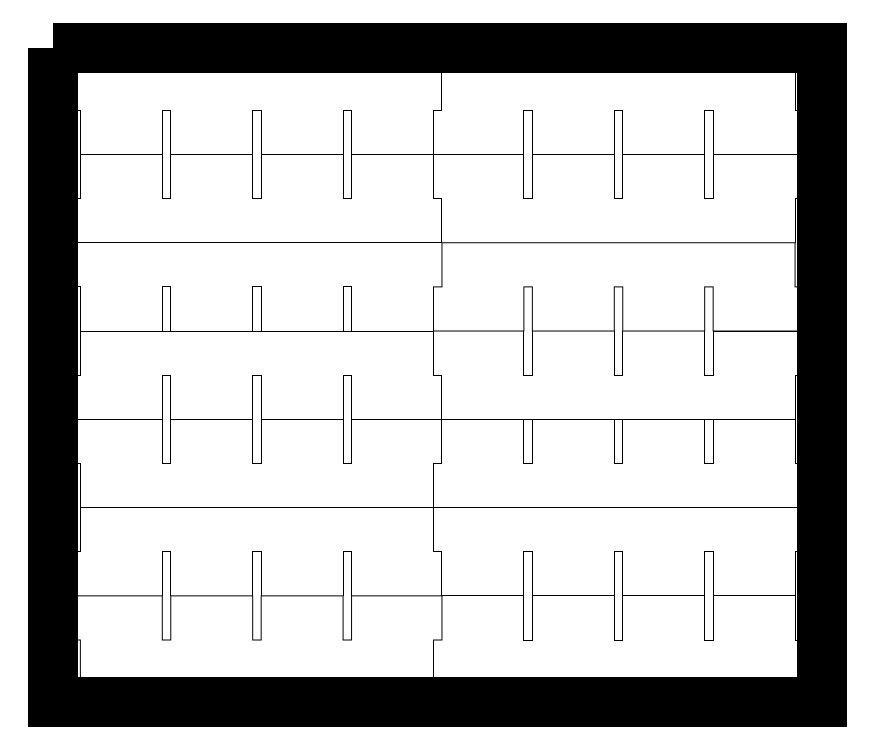
<metadata>
{"format":"dxf","ext":"dxf","renderer":"ezdxf+matplotlib","layout":"modelspace","background":"white","min_lineweight":24,"dpi":150}
</metadata>
<code>
0
SECTION
2
ENTITIES
0
POLYLINE
8
0
66
     1
10
0
20
0
30
0
40
0
41
0
0
VERTEX
8
0
10
0
20
615.8
0
VERTEX
8
0
10
723
20
615.8
0
VERTEX
8
0
10
723
20
0
0
VERTEX
8
0
10
0
20
0
0
VERTEX
8
0
10
0
20
615.8
0
SEQEND
8
0
0
POLYLINE
8
0
66
     1
10
0
20
0
30
0
40
0.9301
41
0.9301
0
VERTEX
8
0
10
17.37
20
100.1
0
VERTEX
8
0
10
102.4
20
100.1
0
VERTEX
8
0
10
102.4
20
58.58
0
VERTEX
8
0
10
110.4
20
58.58
0
VERTEX
8
0
10
110.4
20
100.1
0
VERTEX
8
0
10
187.5
20
100.1
0
VERTEX
8
0
10
187.5
20
58.58
0
VERTEX
8
0
10
195.4
20
58.58
0
VERTEX
8
0
10
195.4
20
100.1
0
VERTEX
8
0
10
272.5
20
100.1
0
VERTEX
8
0
10
272.5
20
58.58
0
VERTEX
8
0
10
280.5
20
58.58
0
VERTEX
8
0
10
280.5
20
100.1
0
VERTEX
8
0
10
365.5
20
100.1
0
VERTEX
8
0
10
365.5
20
58.58
0
VERTEX
8
0
10
357.5
20
58.58
0
VERTEX
8
0
10
357.5
20
17.05
0
VERTEX
8
0
10
25.35
20
17.05
0
VERTEX
8
0
10
25.35
20
58.58
0
VERTEX
8
0
10
17.37
20
58.58
0
VERTEX
8
0
10
17.37
20
100.1
0
SEQEND
8
0
0
POLYLINE
8
0
66
     1
10
0
20
0
30
0
40
0.9301
41
0.9301
0
VERTEX
8
0
10
442.6
20
349.2
0
VERTEX
8
0
10
442.6
20
307.7
0
VERTEX
8
0
10
450.5
20
307.7
0
VERTEX
8
0
10
450.5
20
349.2
0
SEQEND
8
0
0
POLYLINE
8
0
66
     1
10
0
20
0
30
0
40
0.9301
41
0.9301
0
VERTEX
8
0
10
527.6
20
349.2
0
VERTEX
8
0
10
527.6
20
307.7
0
VERTEX
8
0
10
535.6
20
307.7
0
VERTEX
8
0
10
535.6
20
349.2
0
SEQEND
8
0
0
POLYLINE
8
0
66
     1
10
0
20
0
30
0
40
0.9301
41
0.9301
0
VERTEX
8
0
10
612.6
20
349.2
0
VERTEX
8
0
10
612.6
20
307.7
0
VERTEX
8
0
10
620.6
20
307.7
0
VERTEX
8
0
10
620.6
20
349.2
0
VERTEX
8
0
10
705.7
20
349.2
0
VERTEX
8
0
10
705.7
20
307.7
0
VERTEX
8
0
10
697.7
20
307.7
0
VERTEX
8
0
10
697.7
20
266.2
0
VERTEX
8
0
10
365.5
20
266.2
0
SEQEND
8
0
0
POLYLINE
8
0
66
     1
10
0
20
0
30
0
40
0.9301
41
0.9301
0
VERTEX
8
0
10
357.5
20
349.2
0
VERTEX
8
0
10
442.6
20
349.2
0
VERTEX
8
0
10
442.6
20
390.8
0
VERTEX
8
0
10
450.5
20
390.8
0
VERTEX
8
0
10
450.5
20
349.2
0
VERTEX
8
0
10
527.6
20
349.2
0
VERTEX
8
0
10
527.6
20
390.8
0
VERTEX
8
0
10
535.6
20
390.8
0
VERTEX
8
0
10
535.6
20
349.2
0
VERTEX
8
0
10
612.6
20
349.2
0
VERTEX
8
0
10
612.6
20
390.8
0
VERTEX
8
0
10
620.6
20
390.8
0
VERTEX
8
0
10
620.6
20
349.2
0
VERTEX
8
0
10
705.7
20
349.2
0
VERTEX
8
0
10
705.7
20
390.8
0
VERTEX
8
0
10
697.7
20
390.8
0
VERTEX
8
0
10
697.7
20
432.3
0
VERTEX
8
0
10
365.5
20
432.3
0
VERTEX
8
0
10
365.5
20
390.8
0
VERTEX
8
0
10
357.5
20
390.8
0
VERTEX
8
0
10
357.5
20
349.2
0
SEQEND
8
0
0
POLYLINE
8
0
66
     1
10
0
20
0
30
0
40
0.9301
41
0.9301
0
VERTEX
8
0
10
102.4
20
349.2
0
VERTEX
8
0
10
102.4
20
390.8
0
VERTEX
8
0
10
110.4
20
390.8
0
VERTEX
8
0
10
110.4
20
349.2
0
SEQEND
8
0
0
POLYLINE
8
0
66
     1
10
0
20
0
30
0
40
0.9301
41
0.9301
0
VERTEX
8
0
10
187.5
20
349.2
0
VERTEX
8
0
10
187.5
20
390.8
0
VERTEX
8
0
10
195.4
20
390.8
0
VERTEX
8
0
10
195.4
20
349.2
0
SEQEND
8
0
0
POLYLINE
8
0
66
     1
10
0
20
0
30
0
40
0.9301
41
0.9301
0
VERTEX
8
0
10
272.5
20
349.2
0
VERTEX
8
0
10
272.5
20
390.8
0
VERTEX
8
0
10
280.5
20
390.8
0
VERTEX
8
0
10
280.5
20
349.2
0
SEQEND
8
0
0
POLYLINE
8
0
66
     1
10
0
20
0
30
0
40
0.9301
41
0.9301
0
VERTEX
8
0
10
365.5
20
432.3
0
VERTEX
8
0
10
17.37
20
432.3
0
VERTEX
8
0
10
17.37
20
390.8
0
VERTEX
8
0
10
25.35
20
390.8
0
VERTEX
8
0
10
25.35
20
349.2
0
SEQEND
8
0
0
POLYLINE
8
0
66
     1
10
0
20
0
30
0
40
0.9301
41
0.9301
0
VERTEX
8
0
10
365.5
20
432.3
0
VERTEX
8
0
10
365.5
20
473.8
0
VERTEX
8
0
10
357.5
20
473.8
0
VERTEX
8
0
10
357.5
20
515.3
0
VERTEX
8
0
10
280.5
20
515.3
0
VERTEX
8
0
10
280.5
20
473.8
0
VERTEX
8
0
10
272.5
20
473.8
0
VERTEX
8
0
10
272.5
20
515.3
0
VERTEX
8
0
10
195.4
20
515.3
0
VERTEX
8
0
10
195.4
20
473.8
0
VERTEX
8
0
10
187.5
20
473.8
0
VERTEX
8
0
10
187.5
20
515.3
0
VERTEX
8
0
10
110.4
20
515.3
0
VERTEX
8
0
10
110.4
20
473.8
0
VERTEX
8
0
10
102.4
20
473.8
0
VERTEX
8
0
10
102.4
20
515.3
0
VERTEX
8
0
10
25.35
20
515.3
0
VERTEX
8
0
10
25.35
20
473.8
0
VERTEX
8
0
10
17.37
20
473.8
0
VERTEX
8
0
10
17.37
20
432.3
0
SEQEND
8
0
0
POLYLINE
8
0
66
     1
10
0
20
0
30
0
40
0.9301
41
0.9301
0
VERTEX
8
0
10
357.5
20
515.3
0
VERTEX
8
0
10
442.6
20
515.3
0
VERTEX
8
0
10
442.6
20
473.8
0
VERTEX
8
0
10
450.5
20
473.8
0
VERTEX
8
0
10
450.5
20
515.3
0
VERTEX
8
0
10
527.6
20
515.3
0
VERTEX
8
0
10
527.6
20
473.8
0
VERTEX
8
0
10
535.6
20
473.8
0
VERTEX
8
0
10
535.6
20
515.3
0
VERTEX
8
0
10
612.6
20
515.3
0
VERTEX
8
0
10
612.6
20
473.8
0
VERTEX
8
0
10
620.6
20
473.8
0
VERTEX
8
0
10
620.6
20
515.3
0
VERTEX
8
0
10
705.7
20
515.3
0
VERTEX
8
0
10
705.7
20
473.8
0
VERTEX
8
0
10
697.7
20
473.8
0
VERTEX
8
0
10
697.7
20
432.3
0
SEQEND
8
0
0
POLYLINE
8
0
66
     1
10
0
20
0
30
0
40
0.9301
41
0.9301
0
VERTEX
8
0
10
442.6
20
515.3
0
VERTEX
8
0
10
442.6
20
556.9
0
VERTEX
8
0
10
450.5
20
556.9
0
VERTEX
8
0
10
450.5
20
515.3
0
SEQEND
8
0
0
POLYLINE
8
0
66
     1
10
0
20
0
30
0
40
0.9301
41
0.9301
0
VERTEX
8
0
10
527.6
20
515.3
0
VERTEX
8
0
10
527.6
20
556.9
0
VERTEX
8
0
10
535.6
20
556.9
0
VERTEX
8
0
10
535.6
20
515.3
0
SEQEND
8
0
0
POLYLINE
8
0
66
     1
10
0
20
0
30
0
40
0.9301
41
0.9301
0
VERTEX
8
0
10
612.6
20
515.3
0
VERTEX
8
0
10
612.6
20
556.9
0
VERTEX
8
0
10
620.6
20
556.9
0
VERTEX
8
0
10
620.6
20
515.3
0
SEQEND
8
0
0
POLYLINE
8
0
66
     1
10
0
20
0
30
0
40
0.9301
41
0.9301
0
VERTEX
8
0
10
705.7
20
515.3
0
VERTEX
8
0
10
705.7
20
556.9
0
VERTEX
8
0
10
697.7
20
556.9
0
VERTEX
8
0
10
697.7
20
598.4
0
VERTEX
8
0
10
365.5
20
598.4
0
VERTEX
8
0
10
365.5
20
556.9
0
VERTEX
8
0
10
357.5
20
556.9
0
VERTEX
8
0
10
357.5
20
515.3
0
SEQEND
8
0
0
POLYLINE
8
0
66
     1
10
0
20
0
30
0
40
0.9301
41
0.9301
0
VERTEX
8
0
10
102.4
20
515.3
0
VERTEX
8
0
10
102.4
20
556.9
0
VERTEX
8
0
10
110.4
20
556.9
0
VERTEX
8
0
10
110.4
20
515.3
0
SEQEND
8
0
0
POLYLINE
8
0
66
     1
10
0
20
0
30
0
40
0.9301
41
0.9301
0
VERTEX
8
0
10
187.5
20
515.3
0
VERTEX
8
0
10
187.5
20
556.9
0
VERTEX
8
0
10
195.4
20
556.9
0
VERTEX
8
0
10
195.4
20
515.3
0
SEQEND
8
0
0
POLYLINE
8
0
66
     1
10
0
20
0
30
0
40
0.9301
41
0.9301
0
VERTEX
8
0
10
272.5
20
515.3
0
VERTEX
8
0
10
272.5
20
556.9
0
VERTEX
8
0
10
280.5
20
556.9
0
VERTEX
8
0
10
280.5
20
515.3
0
SEQEND
8
0
0
POLYLINE
8
0
66
     1
10
0
20
0
30
0
40
0.9301
41
0.9301
0
VERTEX
8
0
10
365.5
20
598.4
0
VERTEX
8
0
10
17.37
20
598.4
0
VERTEX
8
0
10
17.37
20
556.9
0
VERTEX
8
0
10
25.35
20
556.9
0
VERTEX
8
0
10
25.35
20
515.3
0
SEQEND
8
0
0
POLYLINE
8
0
66
     1
10
0
20
0
30
0
40
0.9301
41
0.9301
0
VERTEX
8
0
10
357.5
20
183.1
0
VERTEX
8
0
10
357.5
20
224.7
0
VERTEX
8
0
10
365.5
20
224.7
0
VERTEX
8
0
10
365.5
20
266.2
0
VERTEX
8
0
10
280.5
20
266.2
0
VERTEX
8
0
10
280.5
20
224.7
0
VERTEX
8
0
10
272.5
20
224.7
0
VERTEX
8
0
10
272.5
20
266.2
0
VERTEX
8
0
10
195.4
20
266.2
0
VERTEX
8
0
10
195.4
20
224.7
0
VERTEX
8
0
10
187.5
20
224.7
0
VERTEX
8
0
10
187.5
20
266.2
0
VERTEX
8
0
10
110.4
20
266.2
0
VERTEX
8
0
10
110.4
20
224.7
0
VERTEX
8
0
10
102.4
20
224.7
0
VERTEX
8
0
10
102.4
20
266.2
0
VERTEX
8
0
10
17.37
20
266.2
0
VERTEX
8
0
10
17.37
20
224.7
0
VERTEX
8
0
10
25.35
20
224.7
0
VERTEX
8
0
10
25.35
20
183.1
0
SEQEND
8
0
0
POLYLINE
8
0
66
     1
10
0
20
0
30
0
40
0.9301
41
0.9301
0
VERTEX
8
0
10
442.6
20
100.1
0
VERTEX
8
0
10
442.6
20
141.6
0
VERTEX
8
0
10
450.5
20
141.6
0
VERTEX
8
0
10
450.5
20
100.1
0
SEQEND
8
0
0
POLYLINE
8
0
66
     1
10
0
20
0
30
0
40
0.9301
41
0.9301
0
VERTEX
8
0
10
527.6
20
100.1
0
VERTEX
8
0
10
527.6
20
141.6
0
VERTEX
8
0
10
535.6
20
141.6
0
VERTEX
8
0
10
535.6
20
100.1
0
SEQEND
8
0
0
POLYLINE
8
0
66
     1
10
0
20
0
30
0
40
0.9301
41
0.9301
0
VERTEX
8
0
10
612.6
20
100.1
0
VERTEX
8
0
10
612.6
20
141.6
0
VERTEX
8
0
10
620.6
20
141.6
0
VERTEX
8
0
10
620.6
20
100.1
0
VERTEX
8
0
10
697.7
20
100.1
0
VERTEX
8
0
10
697.7
20
141.6
0
VERTEX
8
0
10
705.7
20
141.6
0
VERTEX
8
0
10
705.7
20
183.1
0
VERTEX
8
0
10
357.5
20
183.1
0
SEQEND
8
0
0
POLYLINE
8
0
66
     1
10
0
20
0
30
0
40
0.9301
41
0.9301
0
VERTEX
8
0
10
365.5
20
100.1
0
VERTEX
8
0
10
442.6
20
100.1
0
VERTEX
8
0
10
442.6
20
58.58
0
VERTEX
8
0
10
450.5
20
58.58
0
VERTEX
8
0
10
450.5
20
100.1
0
VERTEX
8
0
10
527.6
20
100.1
0
VERTEX
8
0
10
527.6
20
58.58
0
VERTEX
8
0
10
535.6
20
58.58
0
VERTEX
8
0
10
535.6
20
100.1
0
VERTEX
8
0
10
612.6
20
100.1
0
VERTEX
8
0
10
612.6
20
58.58
0
VERTEX
8
0
10
620.6
20
58.58
0
VERTEX
8
0
10
620.6
20
100.1
0
VERTEX
8
0
10
697.7
20
100.1
0
VERTEX
8
0
10
697.7
20
58.58
0
VERTEX
8
0
10
705.7
20
58.58
0
VERTEX
8
0
10
705.7
20
17.05
0
VERTEX
8
0
10
357.5
20
17.05
0
SEQEND
8
0
0
POLYLINE
8
0
66
     1
10
0
20
0
30
0
40
0.9301
41
0.9301
0
VERTEX
8
0
10
102.4
20
266.2
0
VERTEX
8
0
10
102.4
20
307.7
0
VERTEX
8
0
10
110.4
20
307.7
0
VERTEX
8
0
10
110.4
20
266.2
0
SEQEND
8
0
0
POLYLINE
8
0
66
     1
10
0
20
0
30
0
40
0.9301
41
0.9301
0
VERTEX
8
0
10
187.5
20
266.2
0
VERTEX
8
0
10
187.5
20
307.7
0
VERTEX
8
0
10
195.4
20
307.7
0
VERTEX
8
0
10
195.4
20
266.2
0
SEQEND
8
0
0
POLYLINE
8
0
66
     1
10
0
20
0
30
0
40
0.9301
41
0.9301
0
VERTEX
8
0
10
272.5
20
266.2
0
VERTEX
8
0
10
272.5
20
307.7
0
VERTEX
8
0
10
280.5
20
307.7
0
VERTEX
8
0
10
280.5
20
266.2
0
SEQEND
8
0
0
POLYLINE
8
0
66
     1
10
0
20
0
30
0
40
0.9301
41
0.9301
0
VERTEX
8
0
10
365.5
20
266.2
0
VERTEX
8
0
10
365.5
20
307.7
0
VERTEX
8
0
10
357.5
20
307.7
0
VERTEX
8
0
10
357.5
20
349.2
0
VERTEX
8
0
10
25.35
20
349.2
0
VERTEX
8
0
10
25.35
20
307.7
0
VERTEX
8
0
10
17.37
20
307.7
0
VERTEX
8
0
10
17.37
20
266.2
0
SEQEND
8
0
0
POLYLINE
8
0
66
     1
10
0
20
0
30
0
40
0.9301
41
0.9301
0
VERTEX
8
0
10
102.4
20
100.1
0
VERTEX
8
0
10
102.4
20
141.6
0
VERTEX
8
0
10
110.4
20
141.6
0
VERTEX
8
0
10
110.4
20
100.1
0
SEQEND
8
0
0
POLYLINE
8
0
66
     1
10
0
20
0
30
0
40
0.9301
41
0.9301
0
VERTEX
8
0
10
187.5
20
100.1
0
VERTEX
8
0
10
187.5
20
141.6
0
VERTEX
8
0
10
195.4
20
141.6
0
VERTEX
8
0
10
195.4
20
100.1
0
SEQEND
8
0
0
POLYLINE
8
0
66
     1
10
0
20
0
30
0
40
0.9301
41
0.9301
0
VERTEX
8
0
10
272.5
20
100.1
0
VERTEX
8
0
10
272.5
20
141.6
0
VERTEX
8
0
10
280.5
20
141.6
0
VERTEX
8
0
10
280.5
20
100.1
0
SEQEND
8
0
0
POLYLINE
8
0
66
     1
10
0
20
0
30
0
40
0.9301
41
0.9301
0
VERTEX
8
0
10
365.5
20
100.1
0
VERTEX
8
0
10
365.5
20
141.6
0
VERTEX
8
0
10
357.5
20
141.6
0
VERTEX
8
0
10
357.5
20
183.1
0
VERTEX
8
0
10
25.35
20
183.1
0
VERTEX
8
0
10
25.35
20
141.6
0
VERTEX
8
0
10
17.37
20
141.6
0
VERTEX
8
0
10
17.37
20
100.1
0
SEQEND
8
0
0
POLYLINE
8
0
66
     1
10
0
20
0
30
0
40
0.9301
41
0.9301
0
VERTEX
8
0
10
442.6
20
266.2
0
VERTEX
8
0
10
442.6
20
224.7
0
VERTEX
8
0
10
450.5
20
224.7
0
VERTEX
8
0
10
450.5
20
266.2
0
SEQEND
8
0
0
POLYLINE
8
0
66
     1
10
0
20
0
30
0
40
0.9301
41
0.9301
0
VERTEX
8
0
10
527.6
20
266.2
0
VERTEX
8
0
10
527.6
20
224.7
0
VERTEX
8
0
10
535.6
20
224.7
0
VERTEX
8
0
10
535.6
20
266.2
0
SEQEND
8
0
0
POLYLINE
8
0
66
     1
10
0
20
0
30
0
40
0.9301
41
0.9301
0
VERTEX
8
0
10
612.6
20
266.2
0
VERTEX
8
0
10
612.6
20
224.7
0
VERTEX
8
0
10
620.6
20
224.7
0
VERTEX
8
0
10
620.6
20
266.2
0
VERTEX
8
0
10
697.7
20
266.2
0
VERTEX
8
0
10
697.7
20
224.7
0
VERTEX
8
0
10
705.7
20
224.7
0
VERTEX
8
0
10
705.7
20
183.1
0
SEQEND
8
0
0
ENDSEC
0
EOF

</code>
